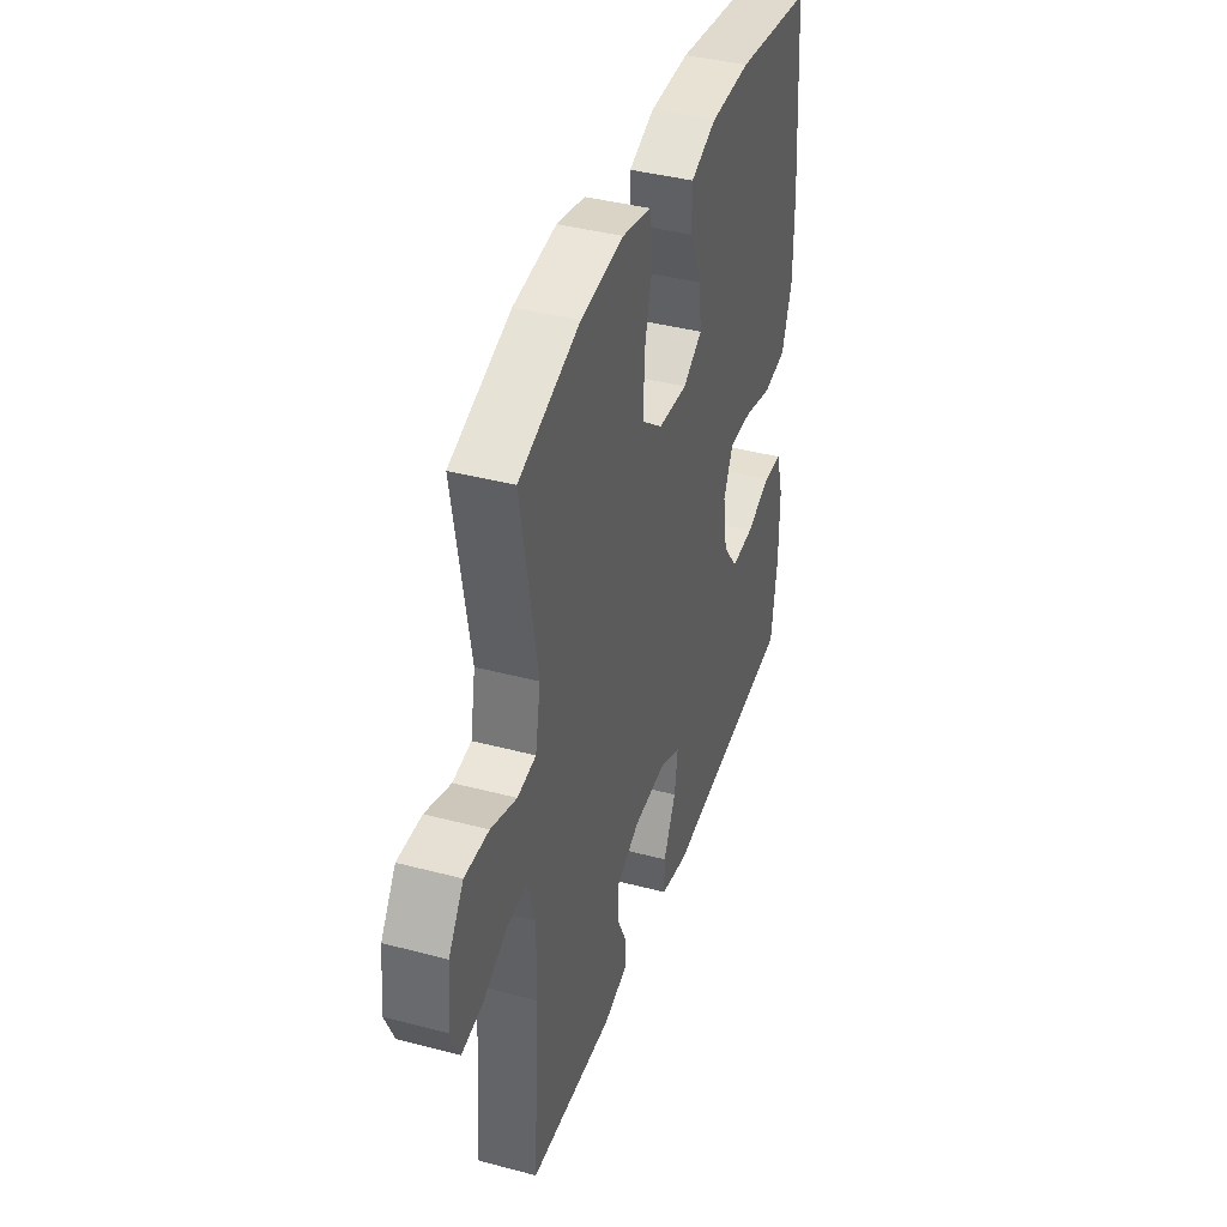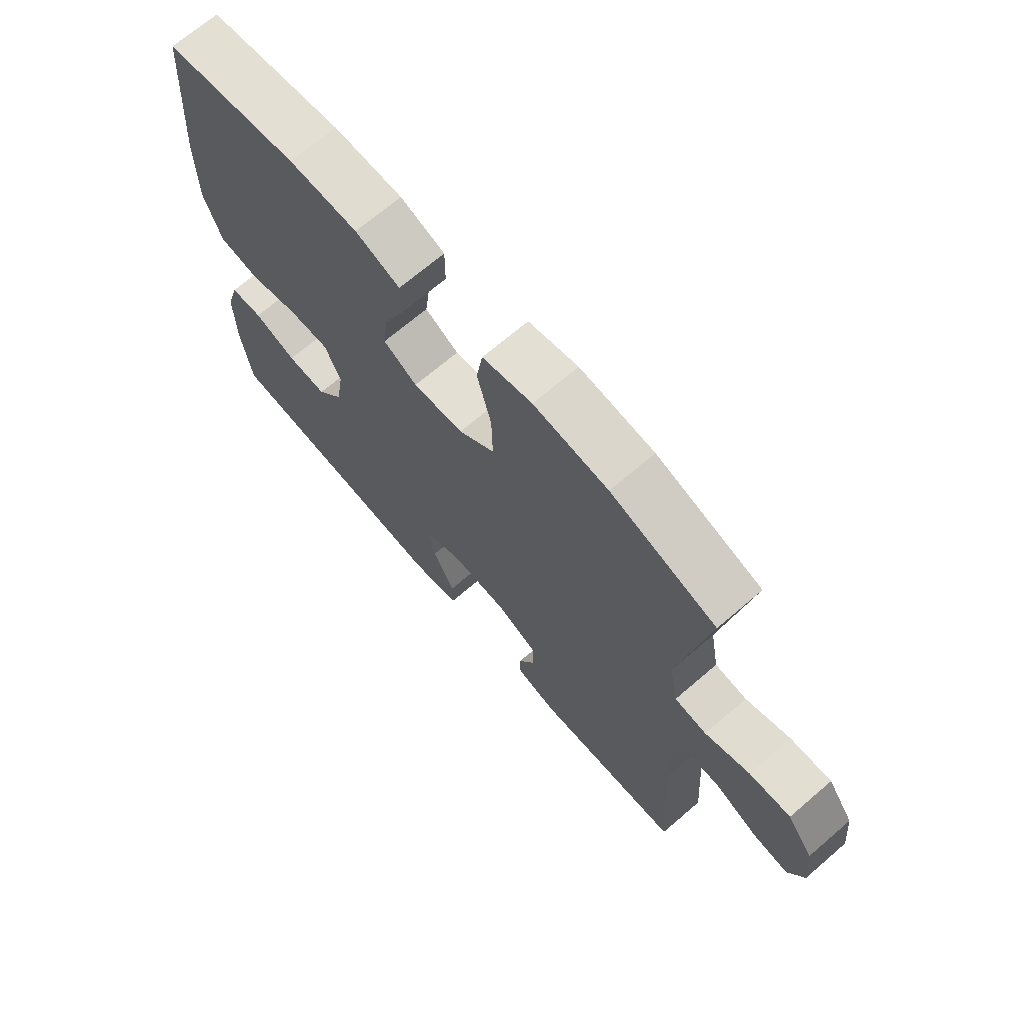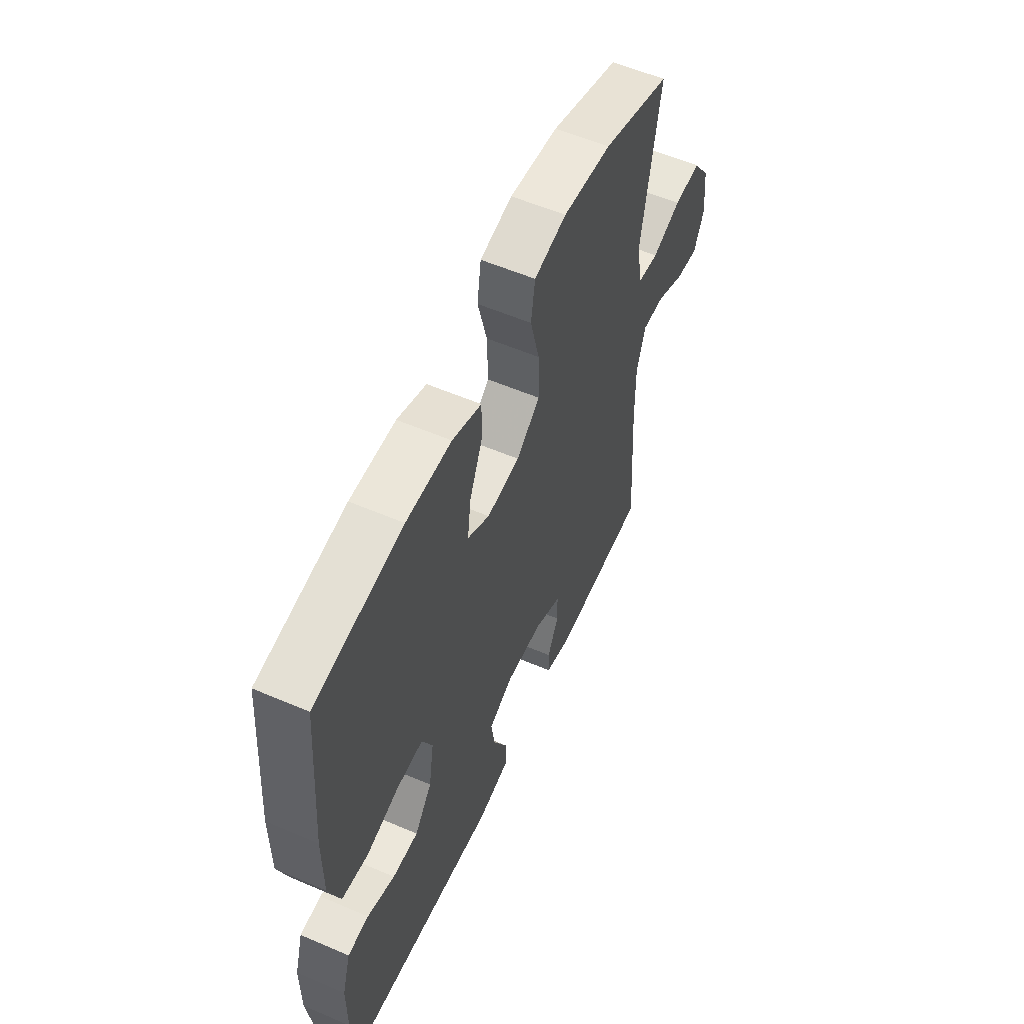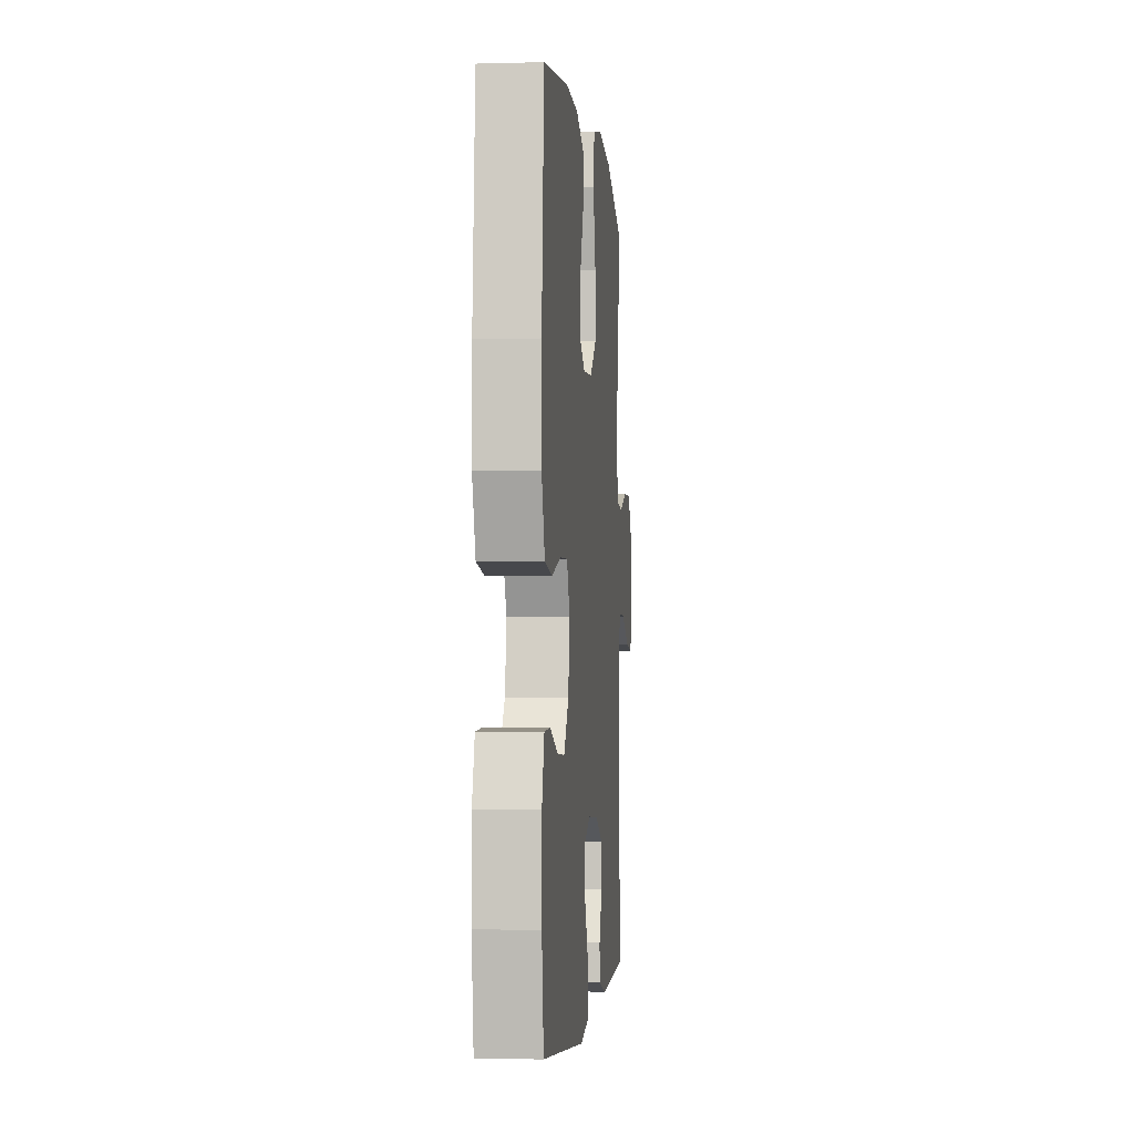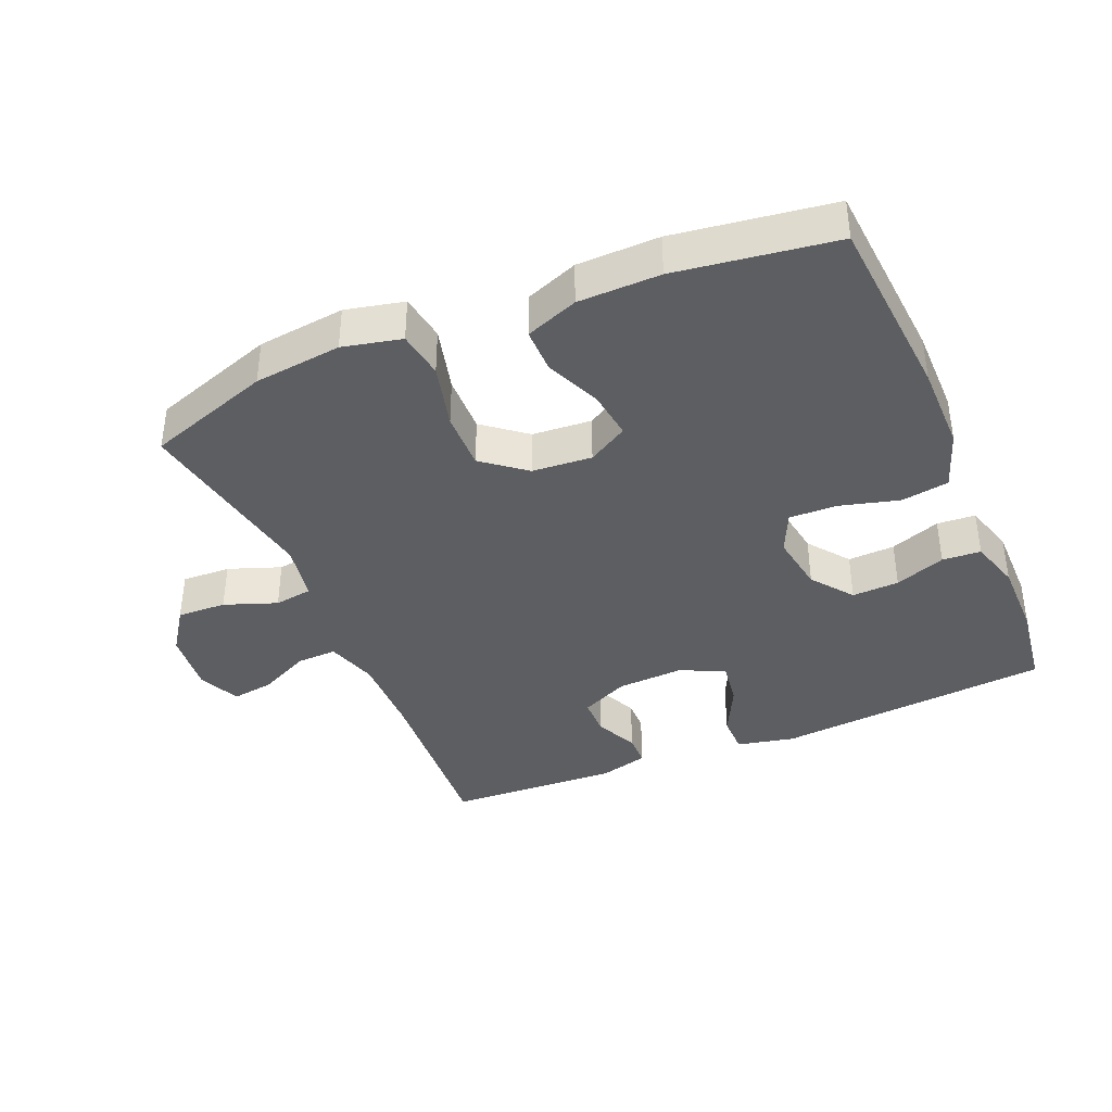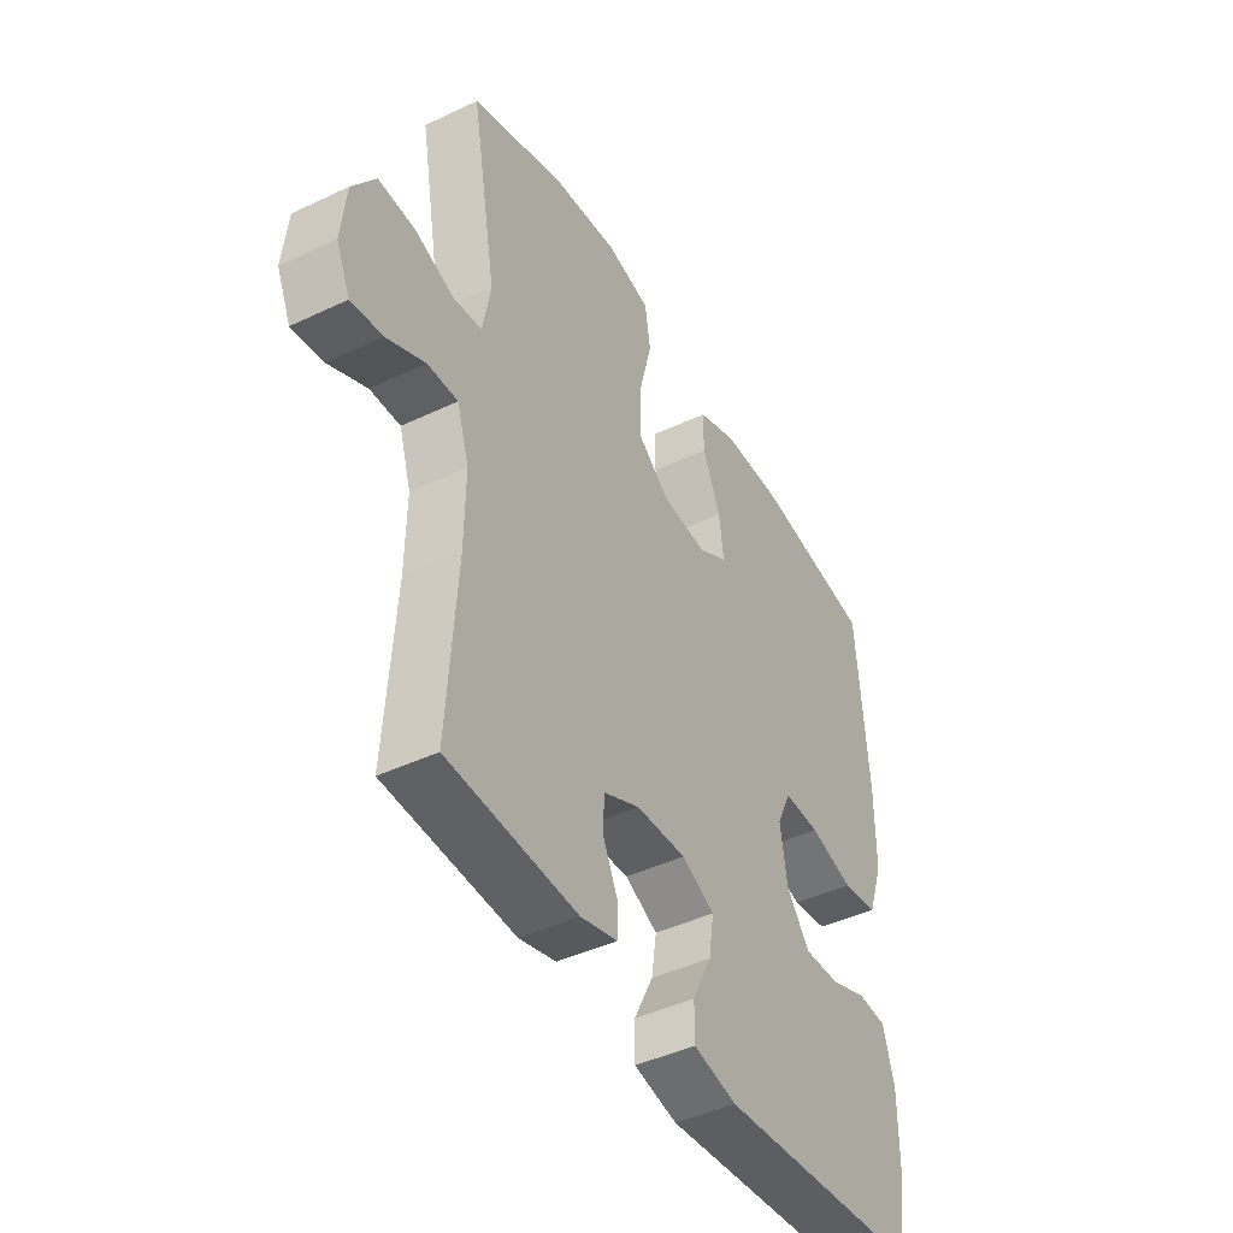
<metadata>
{"format":"obj","ext":"obj","renderer":"f3d","projection":"perspective","resolution":1024,"background":"white","views":[{"elev":40.0,"azim":-71.9,"up":"+Z"},{"elev":69.2,"azim":-130.7,"up":"+Z"},{"elev":56.9,"azim":114.1,"up":"+Z"},{"elev":-3.0,"azim":95.5,"up":"+Z"},{"elev":-38.9,"azim":23.0,"up":"+Y"},{"elev":-43.9,"azim":-60.9,"up":"+Z"}]}
</metadata>
<code>
v 0.5 0.07 0.5
v 0.522 0.07 0.216
v 0.522 0.07 0.084
v 0.491 0.07 -0.005
v 0.419 0.07 -0.016
v 0.33 0.07 0.008
v 0.258 0.07 0.01
v 0.229 0.07 -0.052
v 0.243 0.07 -0.141
v 0.29 0.07 -0.203
v 0.361 0.07 -0.2
v 0.437 0.07 -0.172
v 0.495 0.07 -0.176
v 0.518 0.07 -0.253
v 0.518 0.07 -0.371
v 0.5 0.07 -0.5
v 0.084 0.07 -0.537
v -0.003 0.07 -0.518
v -0.003 0.07 -0.459
v 0.036 0.07 -0.381
v 0.046 0.07 -0.314
v -0.02 0.07 -0.282
v -0.121 0.07 -0.287
v -0.194 0.07 -0.321
v -0.195 0.07 -0.38
v -0.165 0.07 -0.444
v -0.166 0.07 -0.493
v -0.24 0.07 -0.513
v -0.5 0.07 -0.5
v -0.481 0.07 -0.223
v -0.479 0.07 -0.1
v -0.503 0.07 -0.023
v -0.564 0.07 -0.025
v -0.641 0.07 -0.062
v -0.704 0.07 -0.071
v -0.732 0.07 -0.008
v -0.722 0.07 0.087
v -0.676 0.07 0.153
v -0.602 0.07 0.15
v -0.523 0.07 0.121
v -0.466 0.07 0.129
v -0.45 0.07 0.216
v -0.5 0.07 0.5
v -0.313 0.07 0.563
v -0.181 0.07 0.578
v -0.093 0.07 0.558
v -0.082 0.07 0.487
v -0.107 0.07 0.389
v -0.109 0.07 0.301
v -0.045 0.07 0.25
v 0.045 0.07 0.243
v 0.105 0.07 0.278
v 0.096 0.07 0.35
v 0.06 0.07 0.434
v 0.06 0.07 0.502
v 0.139 0.07 0.532
v 0.262 0.07 0.534
v 0.5 0 0.5
v 0.522 0 0.216
v 0.522 0 0.084
v 0.491 0 -0.005
v 0.419 0 -0.016
v 0.33 0 0.008
v 0.258 0 0.01
v 0.229 0 -0.052
v 0.243 0 -0.141
v 0.29 0 -0.203
v 0.361 0 -0.2
v 0.437 0 -0.172
v 0.495 0 -0.176
v 0.518 0 -0.253
v 0.518 0 -0.371
v 0.5 0 -0.5
v 0.084 0 -0.537
v -0.003 0 -0.518
v -0.003 0 -0.459
v 0.036 0 -0.381
v 0.046 0 -0.314
v -0.02 0 -0.282
v -0.121 0 -0.287
v -0.194 0 -0.321
v -0.195 0 -0.38
v -0.165 0 -0.444
v -0.166 0 -0.493
v -0.24 0 -0.513
v -0.5 0 -0.5
v -0.481 0 -0.223
v -0.479 0 -0.1
v -0.503 0 -0.023
v -0.564 0 -0.025
v -0.641 0 -0.062
v -0.704 0 -0.071
v -0.732 0 -0.008
v -0.722 0 0.087
v -0.676 0 0.153
v -0.602 0 0.15
v -0.523 0 0.121
v -0.466 0 0.129
v -0.45 0 0.216
v -0.5 0 0.5
v -0.313 0 0.563
v -0.181 0 0.578
v -0.093 0 0.558
v -0.082 0 0.487
v -0.107 0 0.389
v -0.109 0 0.301
v -0.045 0 0.25
v 0.045 0 0.243
v 0.105 0 0.278
v 0.096 0 0.35
v 0.06 0 0.434
v 0.06 0 0.502
v 0.139 0 0.532
v 0.262 0 0.534
f 4 5 6
f 3 4 6
f 2 3 6
f 1 2 6
f 57 1 6
f 56 57 6
f 55 56 6
f 54 55 6
f 53 54 6
f 52 53 6 7
f 51 52 7 8
f 50 51 8 9
f 49 50 9
f 46 47 48
f 45 46 48
f 44 45 48
f 43 44 48
f 42 43 48
f 41 42 48 49
f 38 39 40
f 37 38 40
f 36 37 40
f 35 36 40
f 34 35 40
f 33 34 40
f 32 33 40 41
f 49 9 10
f 41 49 10
f 32 41 10
f 31 32 10
f 28 29 30
f 27 28 30
f 26 27 30
f 25 26 30
f 24 25 30 31
f 18 19 20
f 17 18 20
f 16 17 20
f 15 16 20
f 14 15 20
f 13 14 20
f 12 13 20
f 11 12 20
f 10 11 20 21
f 23 24 31
f 22 23 31 10
f 10 21 22
f 63 62 61
f 63 61 60
f 63 60 59
f 63 59 58
f 63 58 114
f 63 114 113
f 63 113 112
f 63 112 111
f 63 111 110
f 64 63 110 109
f 65 64 109 108
f 66 65 108 107
f 66 107 106
f 105 104 103
f 105 103 102
f 105 102 101
f 105 101 100
f 105 100 99
f 106 105 99 98
f 97 96 95
f 97 95 94
f 97 94 93
f 97 93 92
f 97 92 91
f 97 91 90
f 98 97 90 89
f 67 66 106
f 67 106 98
f 67 98 89
f 67 89 88
f 87 86 85
f 87 85 84
f 87 84 83
f 87 83 82
f 88 87 82 81
f 77 76 75
f 77 75 74
f 77 74 73
f 77 73 72
f 77 72 71
f 77 71 70
f 77 70 69
f 77 69 68
f 78 77 68 67
f 88 81 80
f 67 88 80 79
f 79 78 67
f 1 58 59 2
f 2 59 60 3
f 3 60 61 4
f 4 61 62 5
f 5 62 63 6
f 6 63 64 7
f 7 64 65 8
f 8 65 66 9
f 9 66 67 10
f 10 67 68 11
f 11 68 69 12
f 12 69 70 13
f 13 70 71 14
f 14 71 72 15
f 15 72 73 16
f 16 73 74 17
f 17 74 75 18
f 18 75 76 19
f 19 76 77 20
f 20 77 78 21
f 21 78 79 22
f 22 79 80 23
f 23 80 81 24
f 24 81 82 25
f 25 82 83 26
f 26 83 84 27
f 27 84 85 28
f 28 85 86 29
f 29 86 87 30
f 30 87 88 31
f 31 88 89 32
f 32 89 90 33
f 33 90 91 34
f 34 91 92 35
f 35 92 93 36
f 36 93 94 37
f 37 94 95 38
f 38 95 96 39
f 39 96 97 40
f 40 97 98 41
f 41 98 99 42
f 42 99 100 43
f 43 100 101 44
f 44 101 102 45
f 45 102 103 46
f 46 103 104 47
f 47 104 105 48
f 48 105 106 49
f 49 106 107 50
f 50 107 108 51
f 51 108 109 52
f 52 109 110 53
f 53 110 111 54
f 54 111 112 55
f 55 112 113 56
f 56 113 114 57
f 57 114 58 1

</code>
